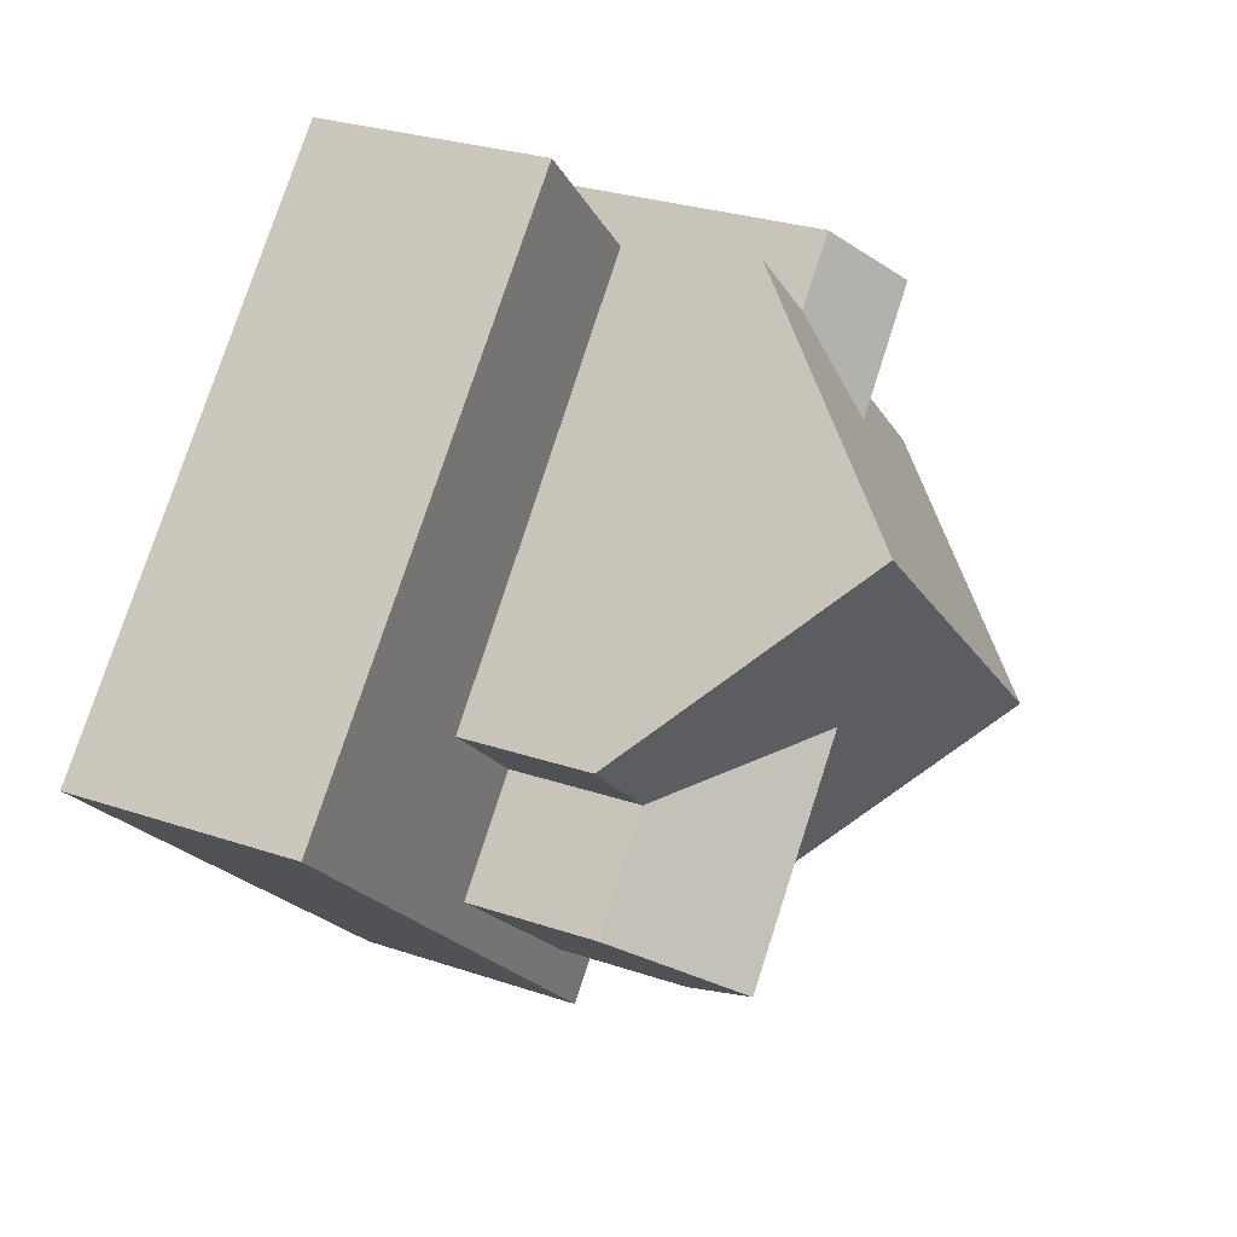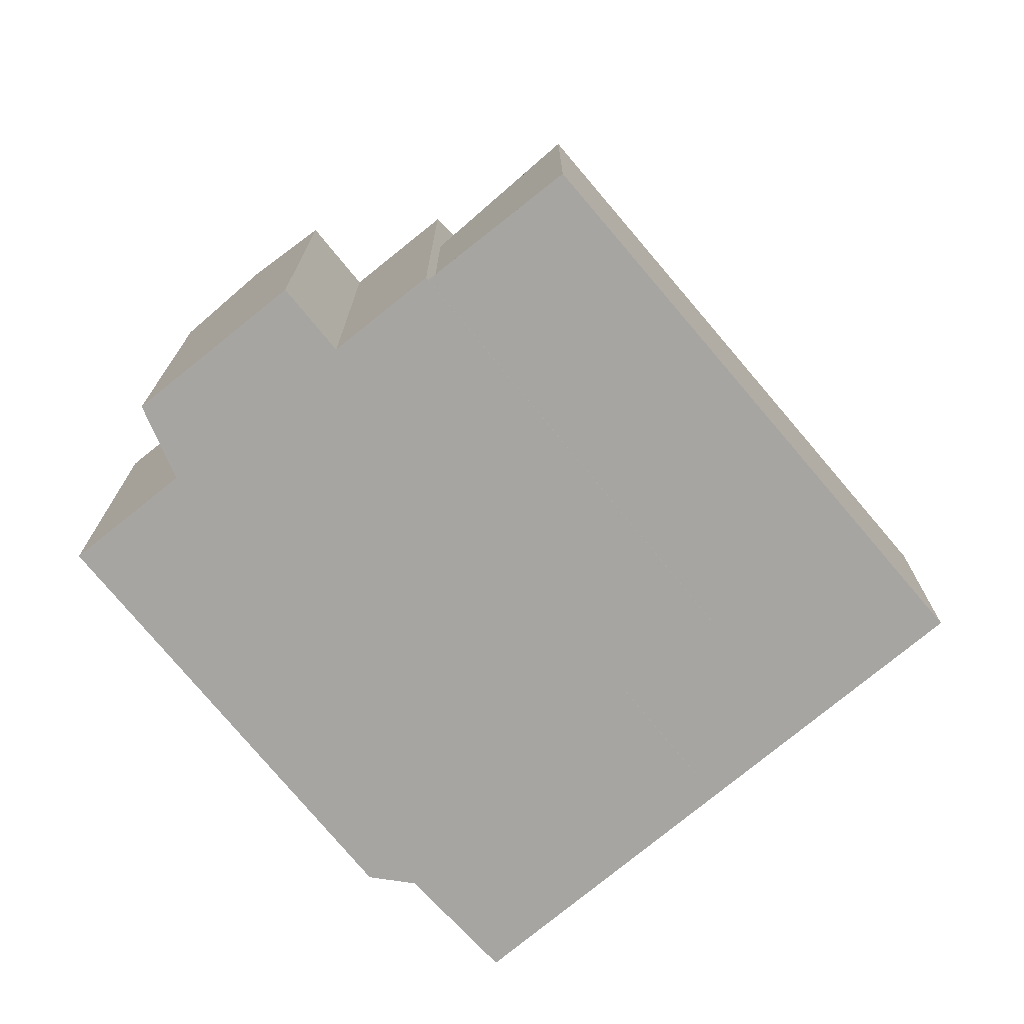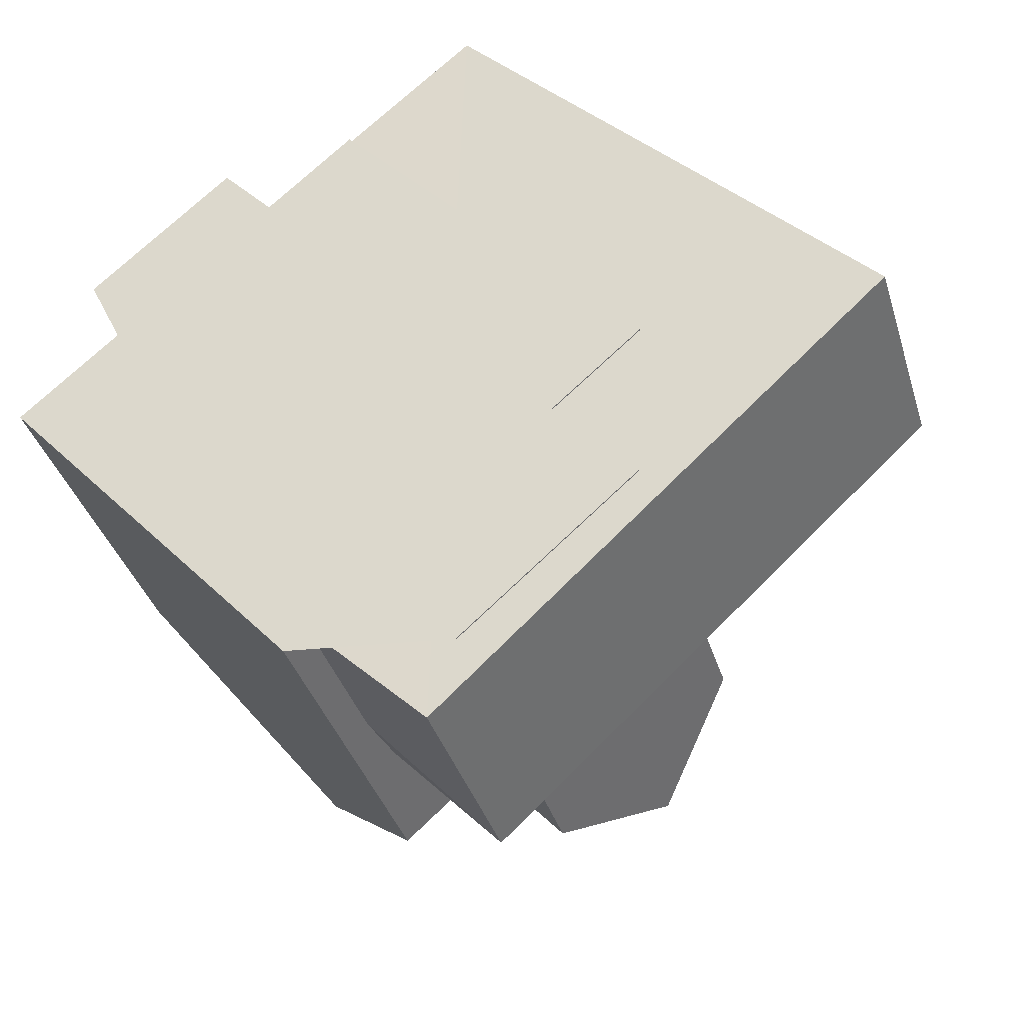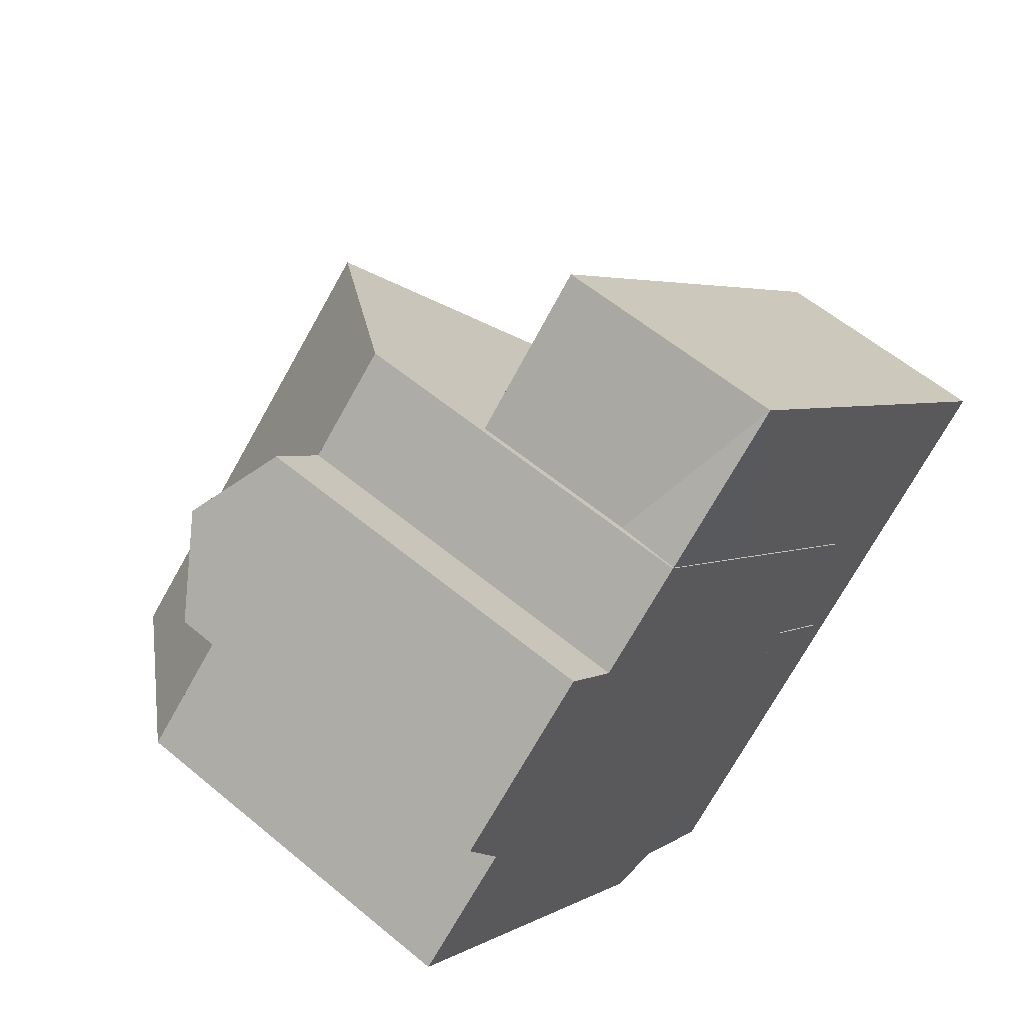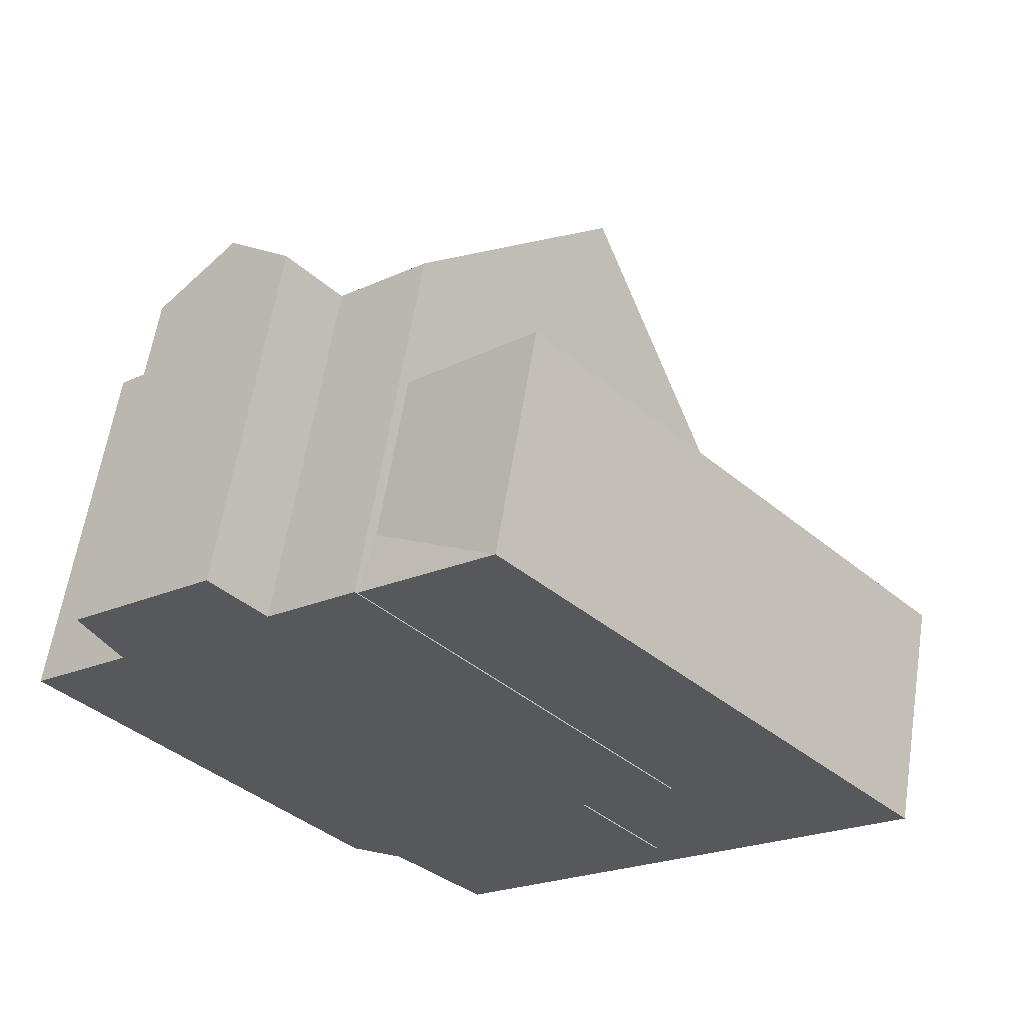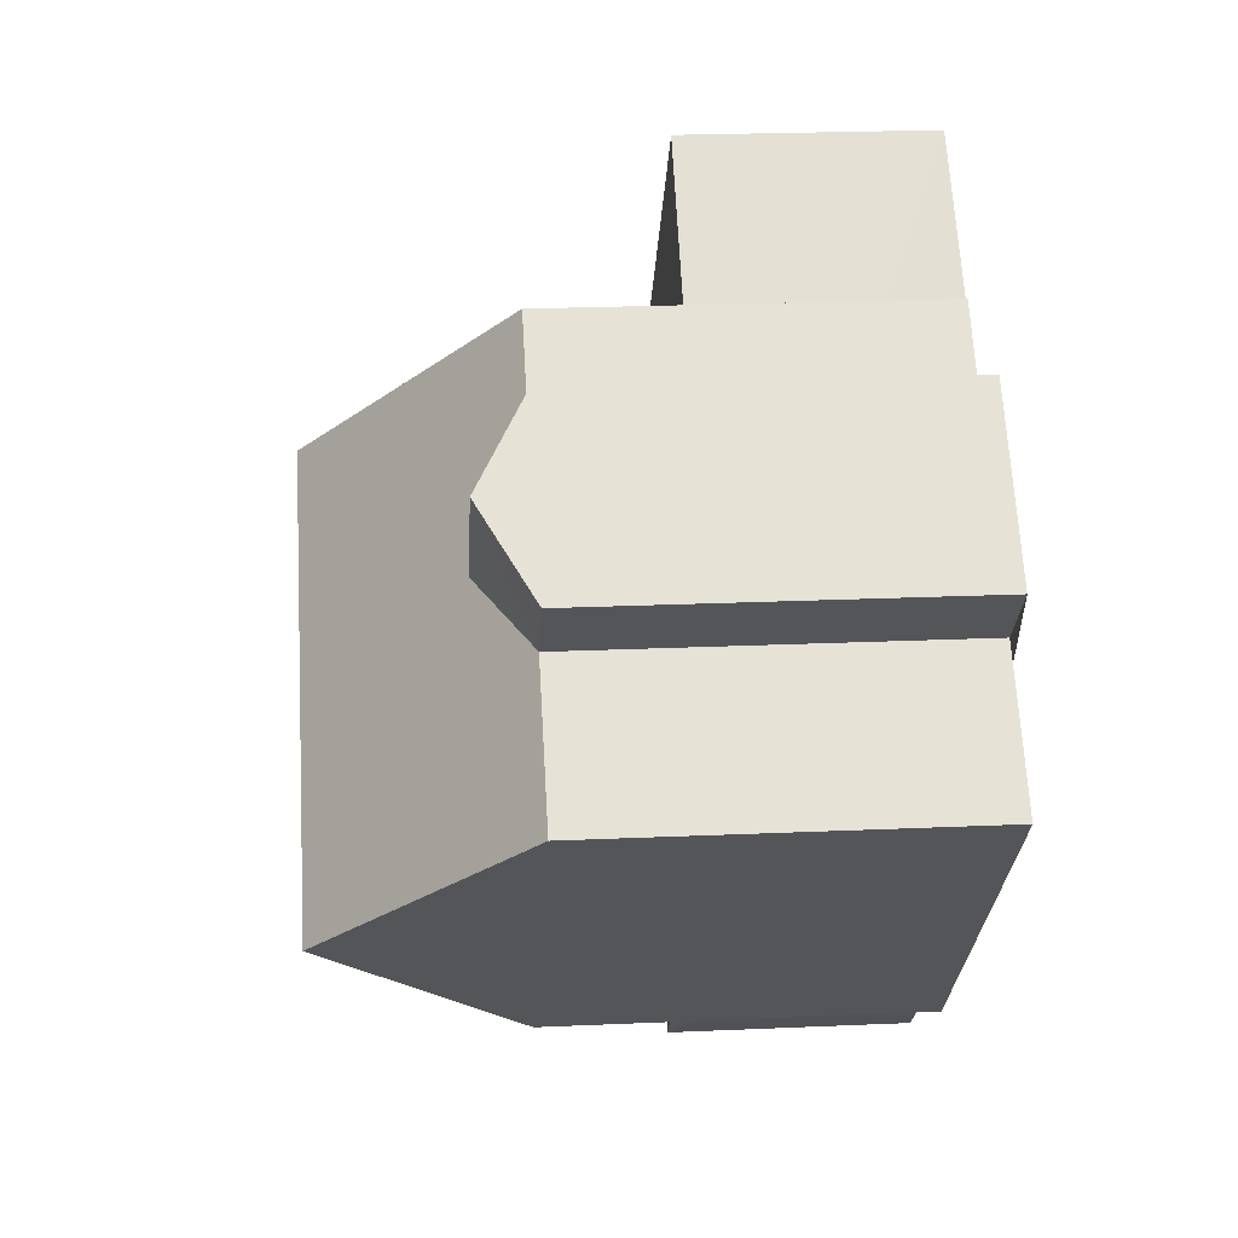
<metadata>
{"format":"obj","ext":"obj","renderer":"f3d","projection":"perspective","resolution":1024,"background":"white","views":[{"elev":27.7,"azim":117.5,"up":"+Z"},{"elev":-73.7,"azim":-2.7,"up":"+Y"},{"elev":-37.0,"azim":16.2,"up":"+Z"},{"elev":58.2,"azim":-49.2,"up":"+Z"},{"elev":61.0,"azim":9.0,"up":"+Z"},{"elev":23.2,"azim":-94.3,"up":"+Z"}]}
</metadata>
<code>
v -440.6 -3.757 -419.4
v -434.6 -3.757 -426.2
v -440.6 0.743 -419.4
v -434.6 0.743 -426.2
v -441.3 -3.757 -432.2
v -447.3 -3.757 -425.4
v -441.3 0.743 -432.2
v -447.3 0.743 -425.4
v -438.6 -3.733 -434
v -438.6 0.743 -434
v -446.6 0.743 -425.5
v -438.1 -3.733 -417.3
v -438.1 0.743 -417.3
g CityEngineMaterial_163
f 3 1 2 4
f 7 5 6 8
f 10 9 6 11
f 12 13 11 6
v -440.6 3.383 -419.4
v -437.6 7.15 -422.8
v -444.3 7.15 -428.8
v -447.3 3.383 -425.4
v -445.1 3.383 -423.4
v -443.7 3.383 -422.2
v -436.3 3.383 -427.7
v -439.6 5.457 -427.4
v -439.7 3.383 -430.7
v -441.3 3.383 -432.2
v -434.6 3.383 -426.2
v -443.3 3.383 -419.8
v -442.3 3.383 -420.9
v -442.7 4.361 -423.3
v -444.7 4.361 -421
v -446.1 3.383 -422.3
v -438.1 3.383 -432.5
v -436.4 5.457 -431
v -434.7 3.383 -429.5
g CityEngineMaterial_4
f 14 15 16 17 18 19
f 20 21 22 23 16 15 24
f 25 26 27 28
f 28 27 18 29
f 30 22 21 31
f 31 21 20 32
v -447.3 -3.757 -425.4
v -445.1 -3.757 -423.4
v -447.3 0.743 -425.4
v -445.1 0.743 -423.4
v -446.1 -3.757 -422.3
v -443.3 -3.757 -419.8
v -446.1 0.743 -422.3
v -443.3 0.743 -419.8
v -442.3 -3.757 -420.9
v -440.6 -3.757 -419.4
v -442.3 0.743 -420.9
v -440.6 0.743 -419.4
v -434.6 -3.757 -426.2
v -436.3 -3.757 -427.7
v -434.6 0.743 -426.2
v -436.3 0.743 -427.7
v -434.7 -3.757 -429.5
v -438.1 -3.757 -432.5
v -434.7 0.743 -429.5
v -438.1 0.743 -432.5
v -439.7 -3.757 -430.7
v -441.3 -3.757 -432.2
v -439.7 0.743 -430.7
v -441.3 0.743 -432.2
v -438.1 -3.733 -417.3
v -429.9 -3.733 -426
v -438.1 0.767 -417.3
v -429.9 0.767 -426
v -438.6 -3.733 -434
v -438.6 0.767 -434
g CityEngineMaterial_75
f 35 33 34 36
f 39 37 38 40
f 43 41 42 44
f 47 45 46 48
f 51 49 50 52
f 55 53 54 56
f 38 41 43 40
f 39 36 34 37
f 50 53 55 52
f 51 48 46 49
f 59 57 58 60
f 60 58 61 62
v -441.3 -3.757 -432.2
v -439.7 -3.757 -430.7
v -438.1 -3.757 -432.5
v -434.7 -3.757 -429.5
v -436.3 -3.757 -427.7
v -434.6 -3.757 -426.2
v -440.6 -3.757 -419.4
v -442.3 -3.757 -420.9
v -443.3 -3.757 -419.8
v -446.1 -3.757 -422.3
v -445.1 -3.757 -423.4
v -447.3 -3.757 -425.4
v -438.1 0.795 -417.3
v -429.9 0.795 -426
v -438.6 0.795 -434
v -446.6 0.795 -425.5
v -438.6 -3.733 -434
v -429.9 -3.733 -426
v -438.1 -3.733 -417.3
g CityEngineMaterial_161
f 63 64 65 66 67 68 69 70 71 72 73 74
f 75 76 77 78
f 79 80 81 74
v -447.3 3.383 -425.4
v -445.1 3.383 -423.4
v -447.3 0.743 -425.4
v -445.1 0.743 -423.4
v -446.1 3.383 -422.3
v -443.3 3.383 -419.8
v -444.7 4.361 -421
v -446.1 0.743 -422.3
v -443.3 0.743 -419.8
v -442.3 3.383 -420.9
v -440.6 3.383 -419.4
v -442.3 0.743 -420.9
v -440.6 0.743 -419.4
v -434.6 3.383 -426.2
v -437.6 7.15 -422.8
v -434.6 0.743 -426.2
v -436.3 3.383 -427.7
v -436.3 0.743 -427.7
v -434.7 3.383 -429.5
v -438.1 3.383 -432.5
v -436.4 5.457 -431
v -434.7 0.743 -429.5
v -438.1 0.743 -432.5
v -439.7 3.383 -430.7
v -441.3 3.383 -432.2
v -439.7 0.743 -430.7
v -441.3 0.743 -432.2
v -444.3 7.15 -428.8
v -438.1 0.795 -417.3
v -429.9 0.795 -426
v -438.1 0.767 -417.3
v -429.9 0.767 -426
v -438.6 0.795 -434
v -438.6 0.767 -434
v -446.6 0.795 -425.5
v -438.6 0.743 -434
v -446.6 0.743 -425.5
v -438.1 0.743 -417.3
g CityEngineMaterial_209
f 82 84 85 83
f 86 89 90 87 88
f 91 93 94 92
f 92 94 97 95 96
f 95 97 99 98
f 100 103 104 101 102
f 105 107 108 106
f 106 108 84 82 109
f 90 93 91 87
f 86 83 85 89
f 104 107 105 101
f 100 98 99 103
f 110 112 113 111
f 111 113 115 114
f 114 117 118 116
f 119 110 116 118

</code>
